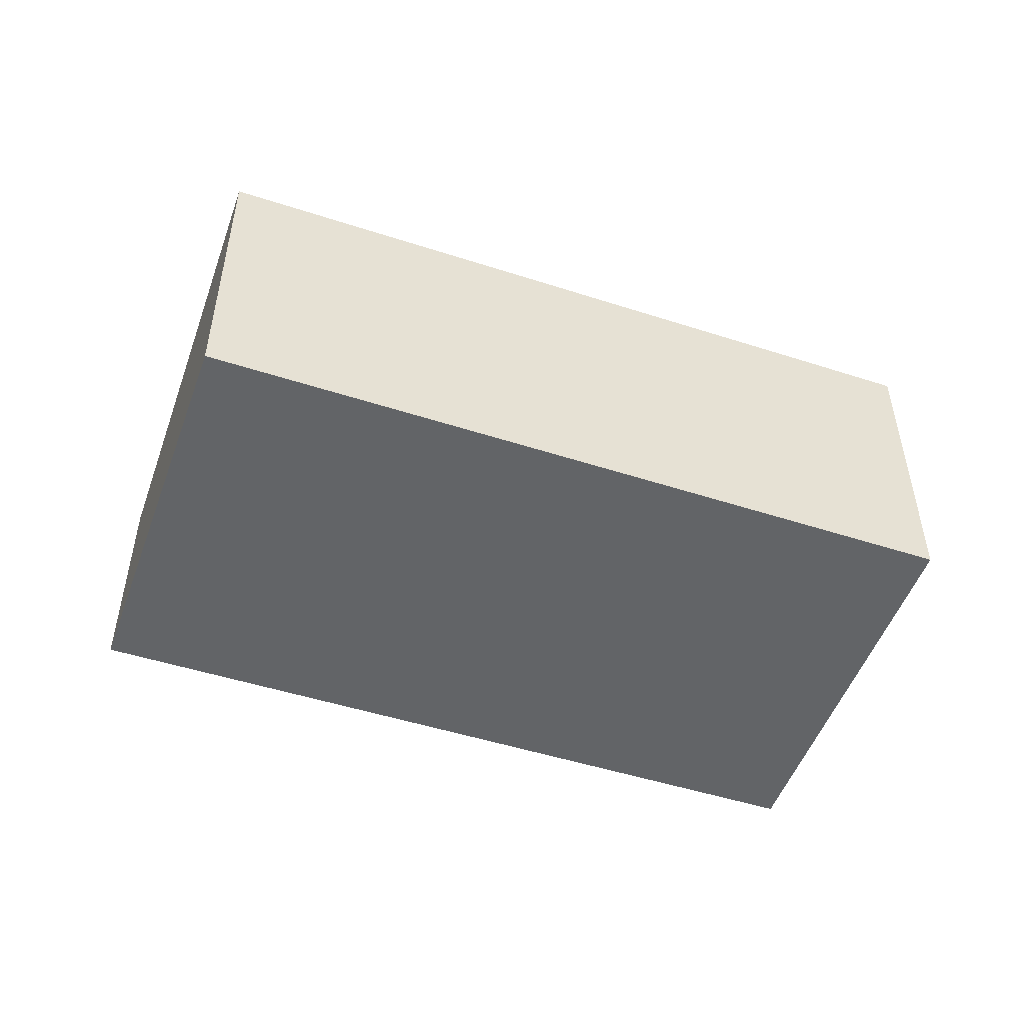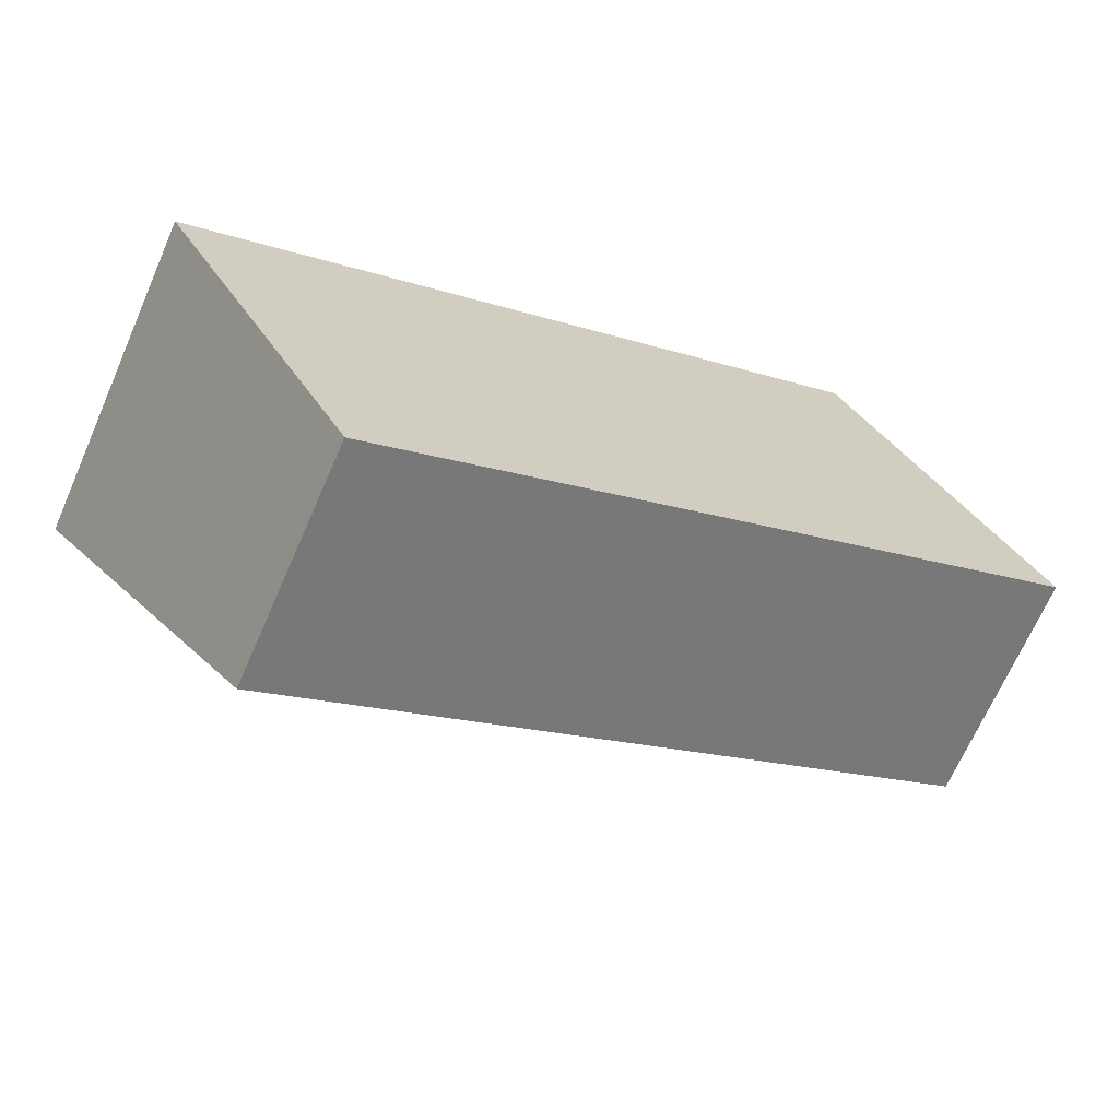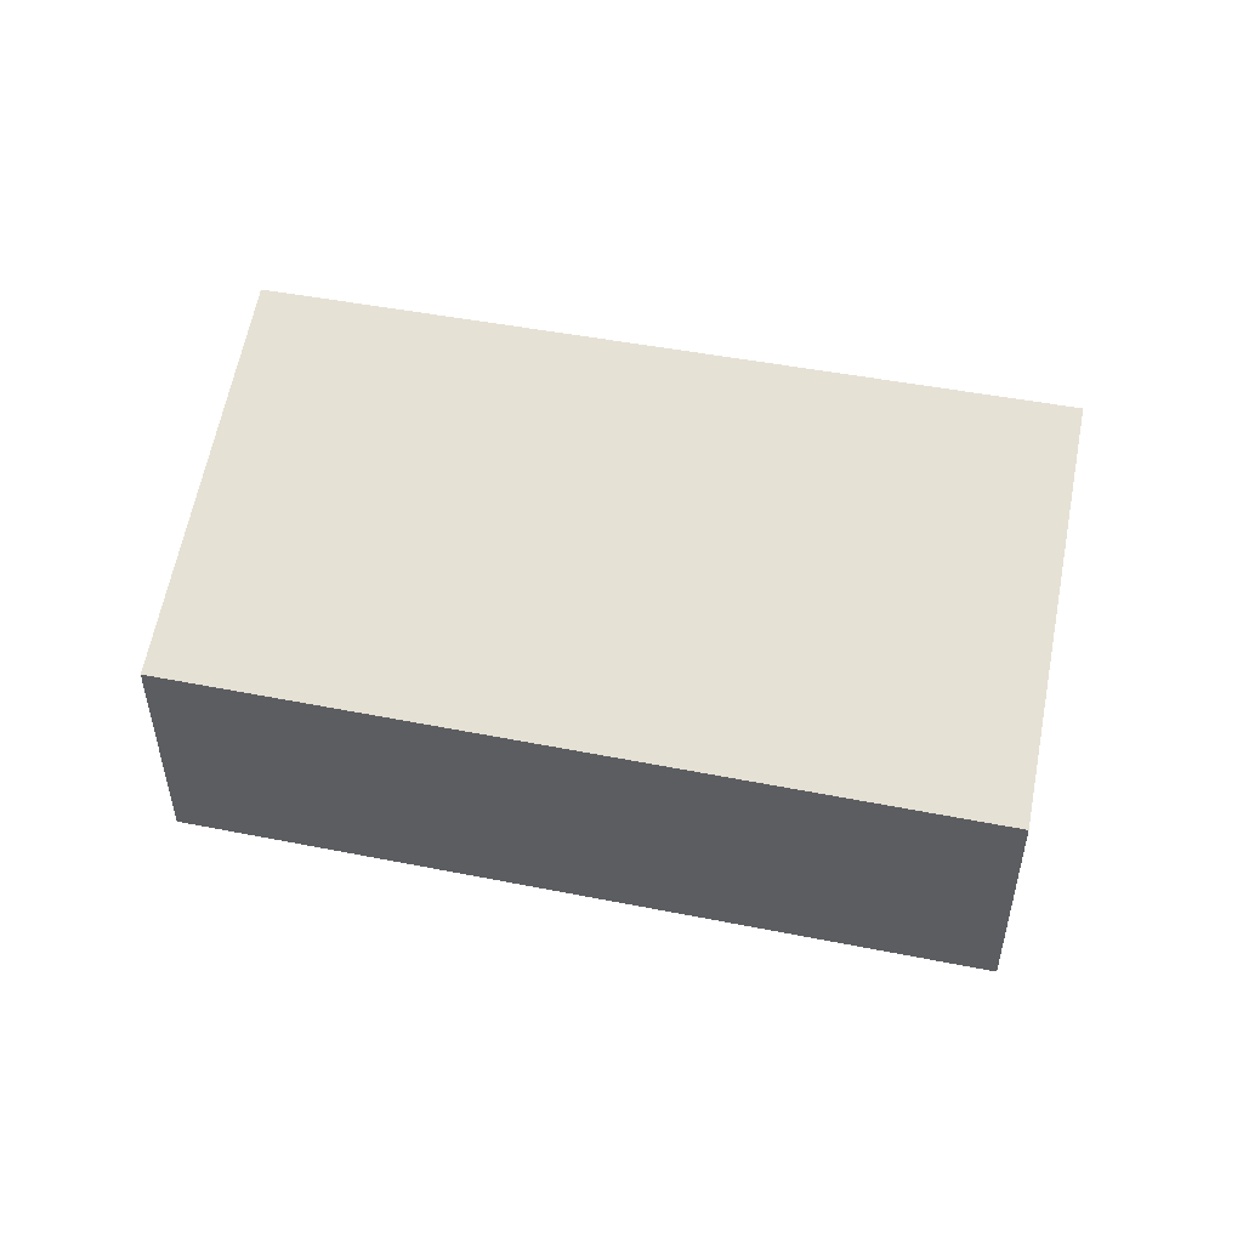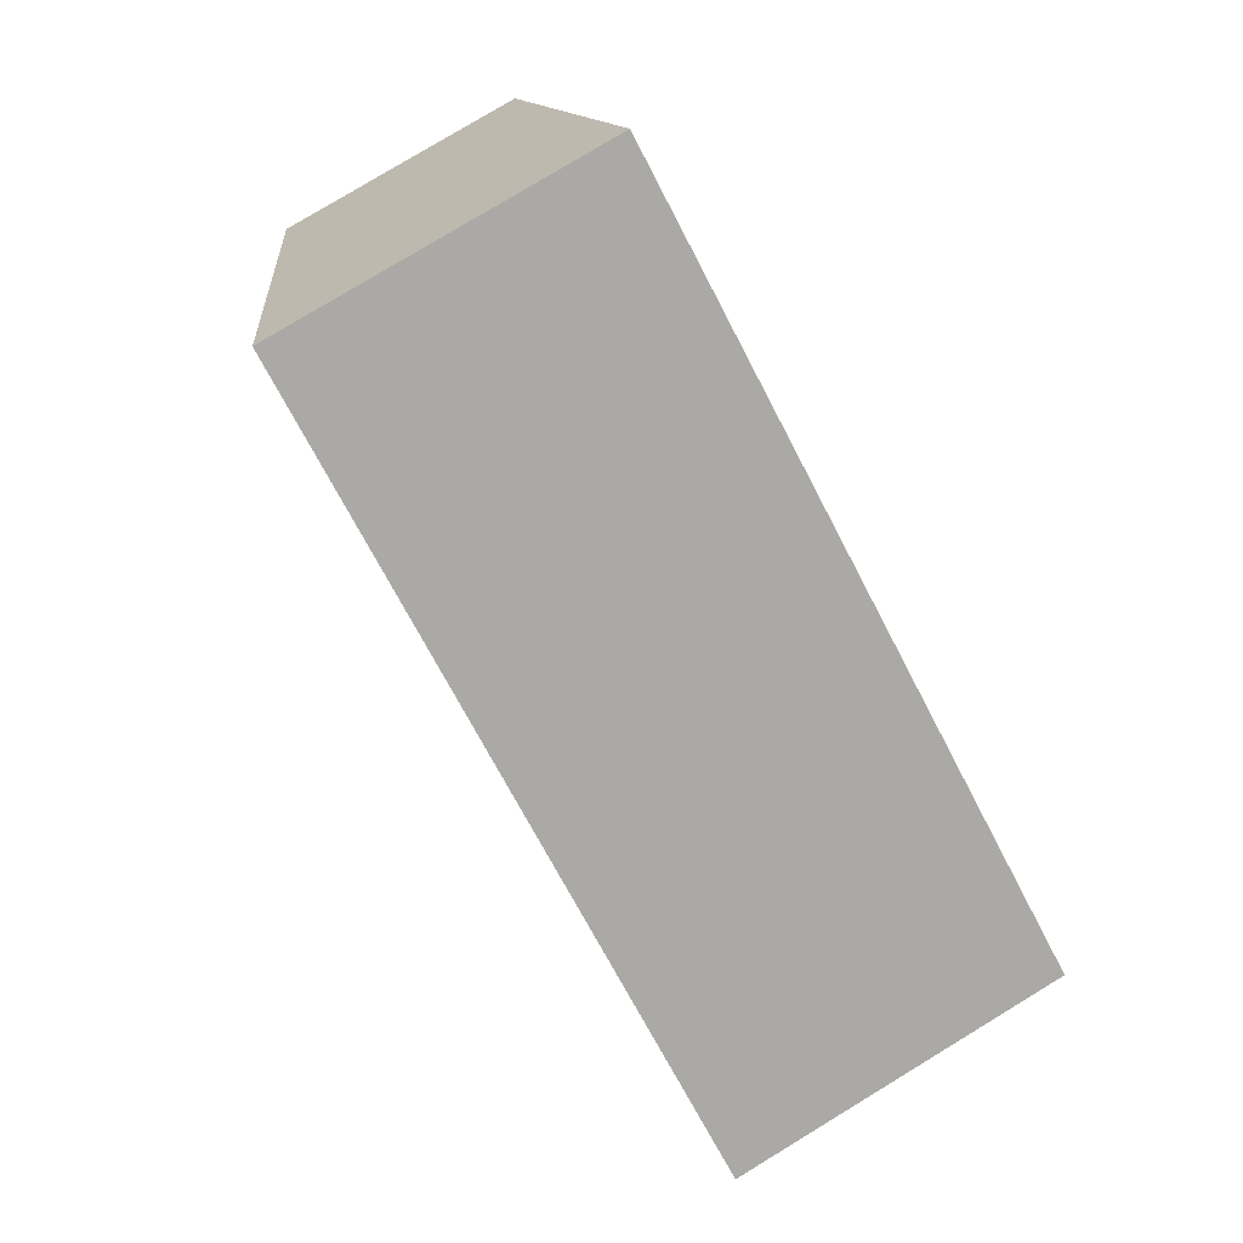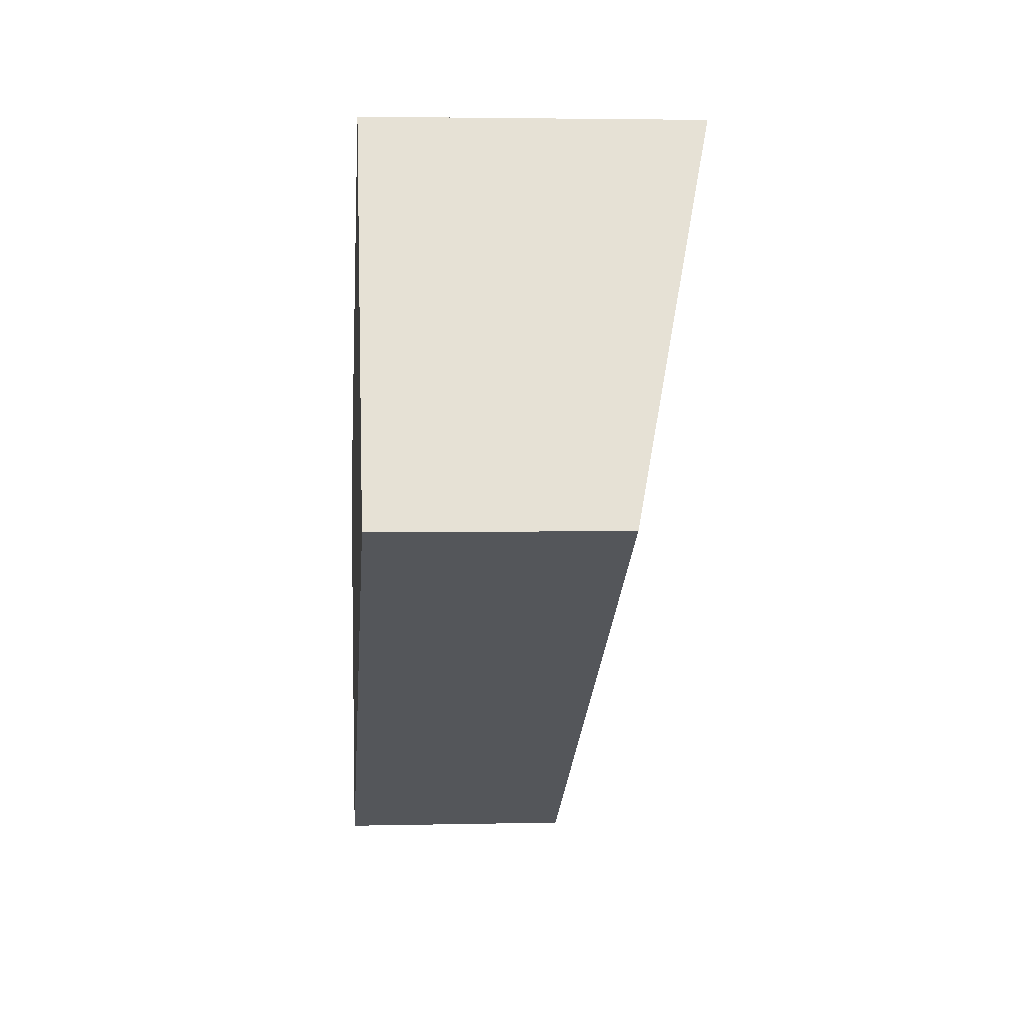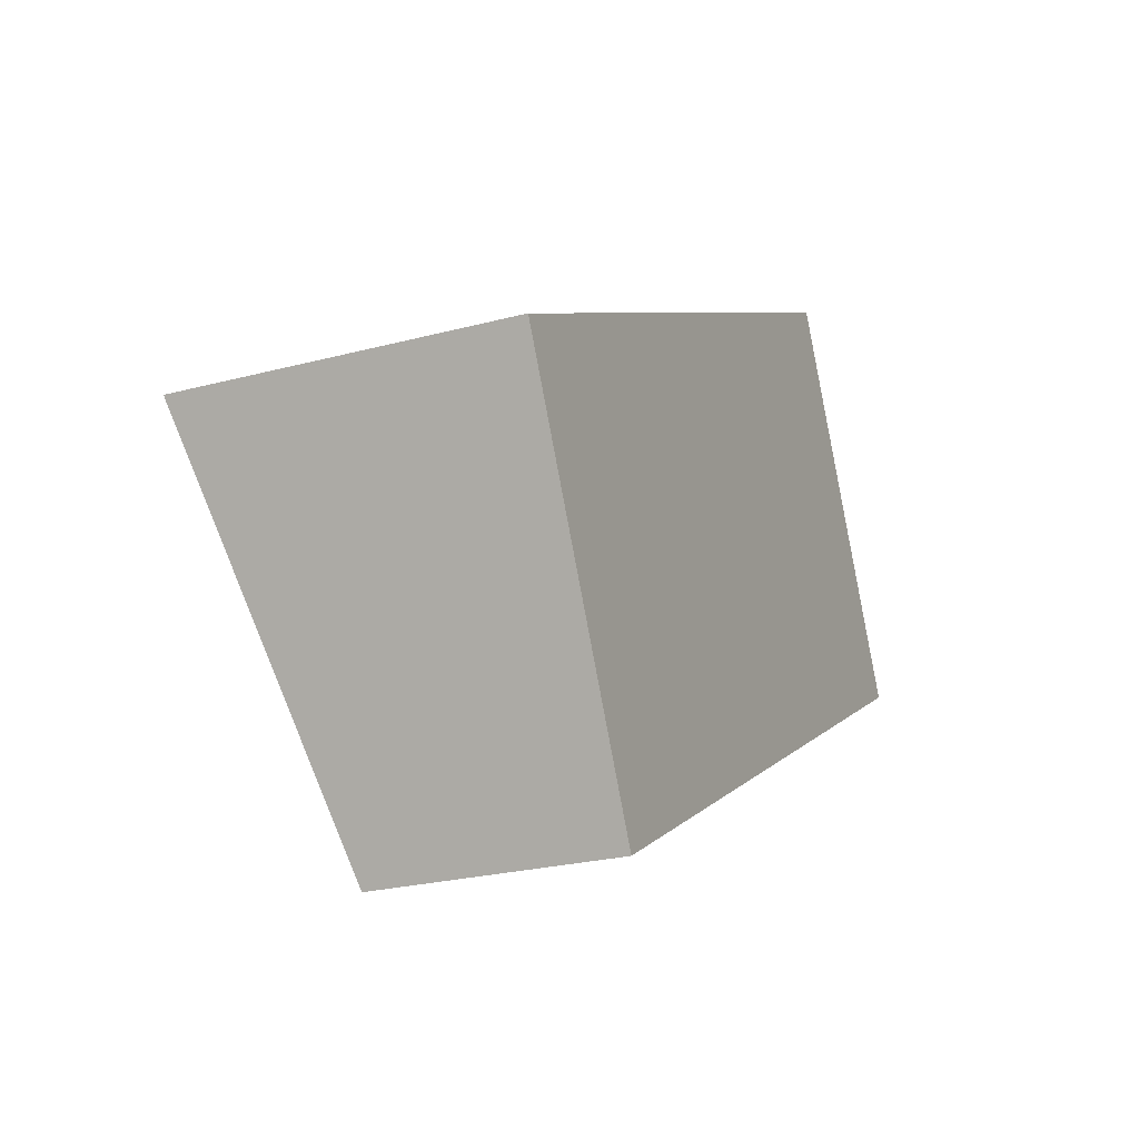
<metadata>
{"format":"obj","ext":"obj","renderer":"f3d","projection":"perspective","resolution":1024,"background":"white","views":[{"elev":-51.1,"azim":-47.7,"up":"+Y"},{"elev":-68.5,"azim":-23.7,"up":"+Z"},{"elev":50.8,"azim":163.4,"up":"+Y"},{"elev":79.6,"azim":-121.2,"up":"+Z"},{"elev":3.3,"azim":85.4,"up":"+Z"},{"elev":-24.6,"azim":-66.4,"up":"+Z"}]}
</metadata>
<code>
v  0 2.259 1.383e-16
v  6.269 1.624 0.091
v  1.375 1.624 -2.601
v  4.915 2.249 2.651
v  0 0 0
v  1.375 1.593e-16 -2.601
v  4.915 -1.623e-16 2.651
v  6.269 -5.572e-18 0.091
g defaultobject
f 1 2 3
f 2 1 4
f 3 5 1
f 5 3 6
f 5 4 1
f 4 5 7
f 7 2 4
f 2 7 8
f 8 3 2
f 3 8 6
f 8 5 6
f 5 8 7

</code>
